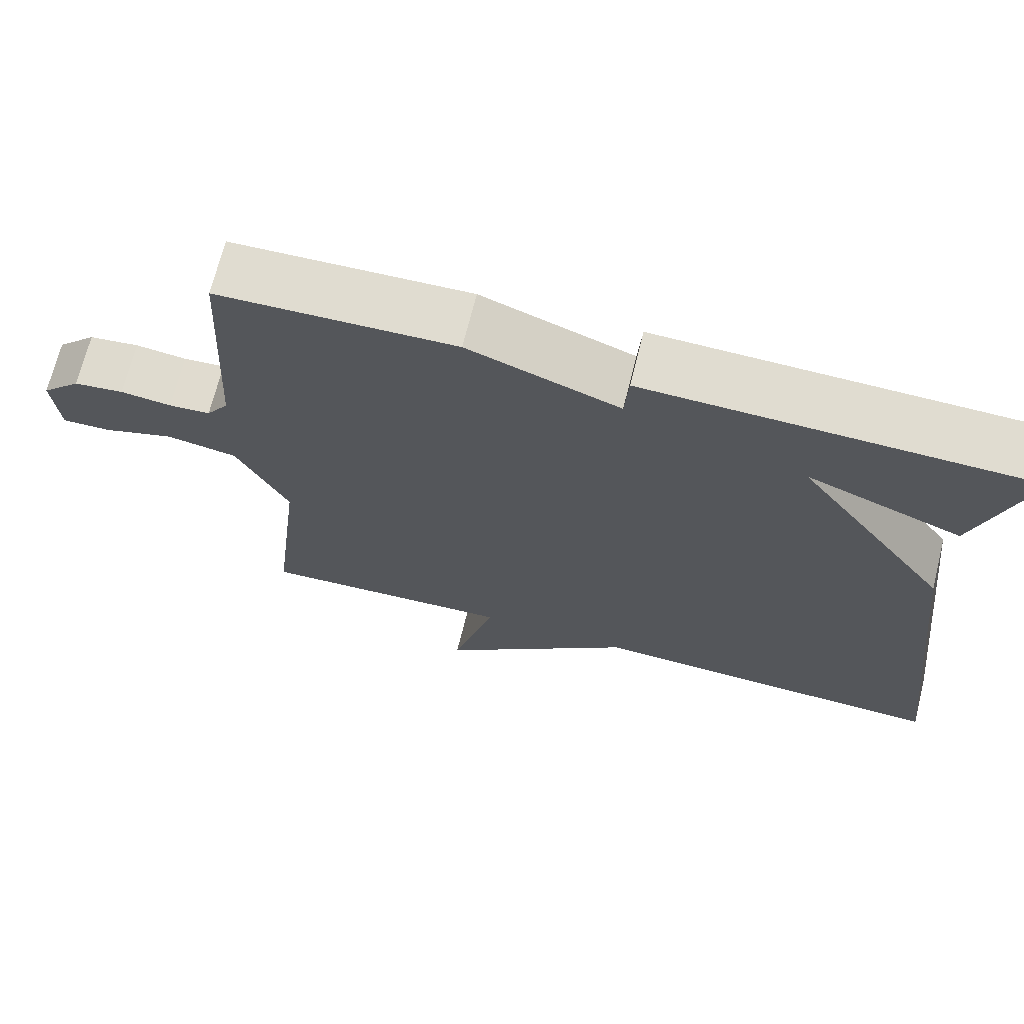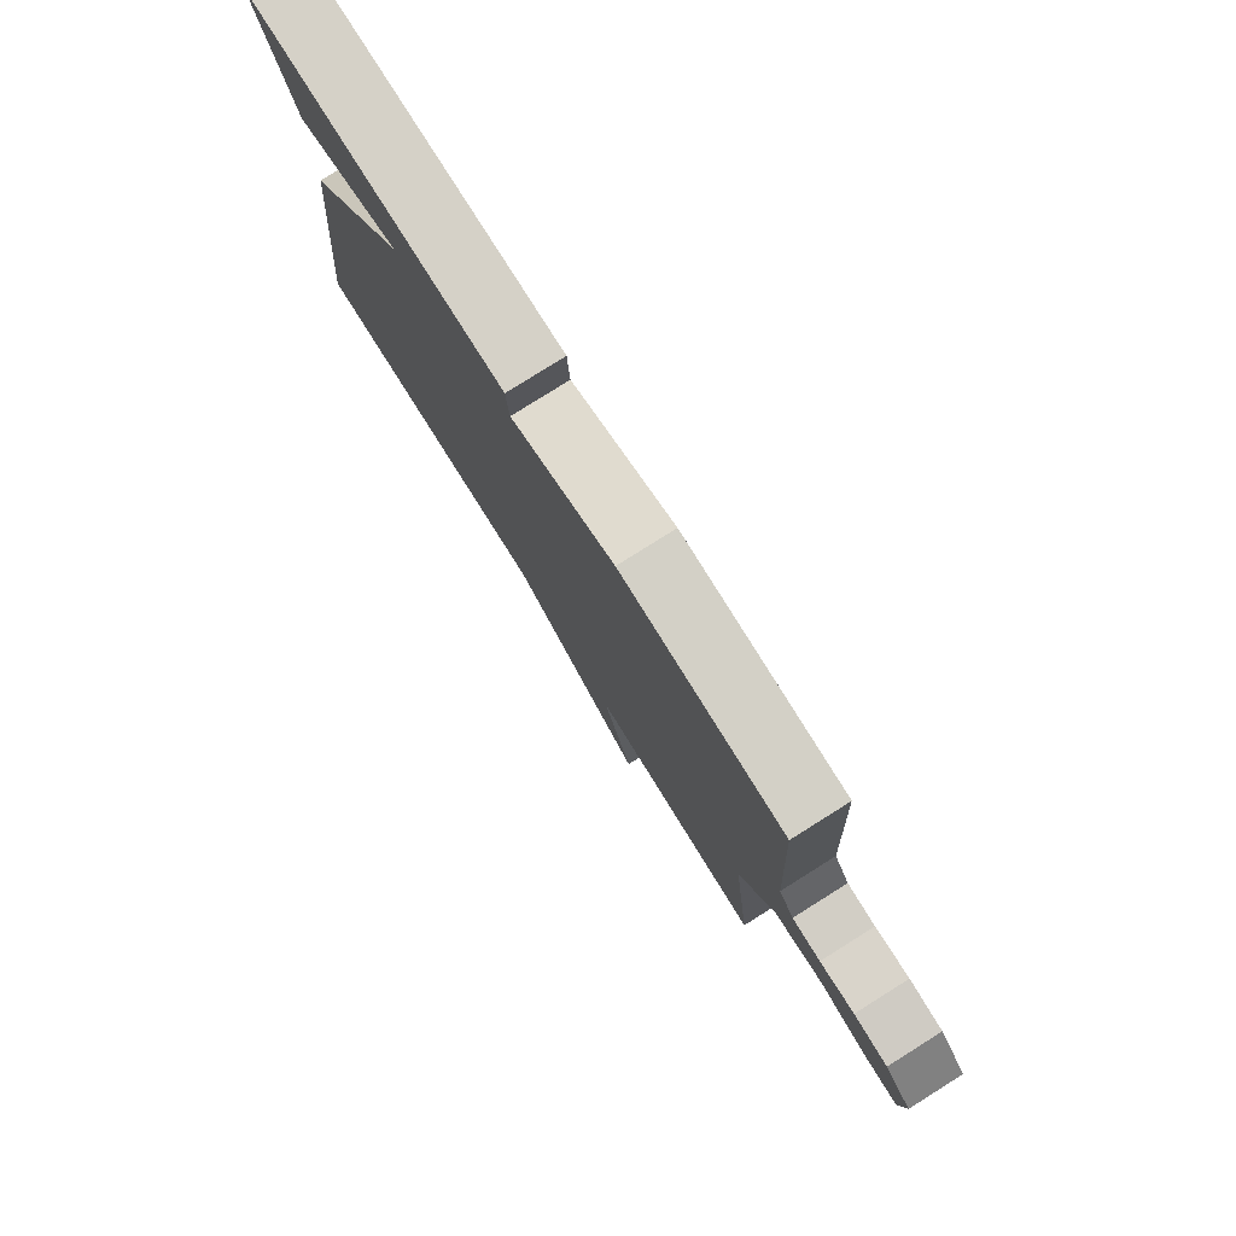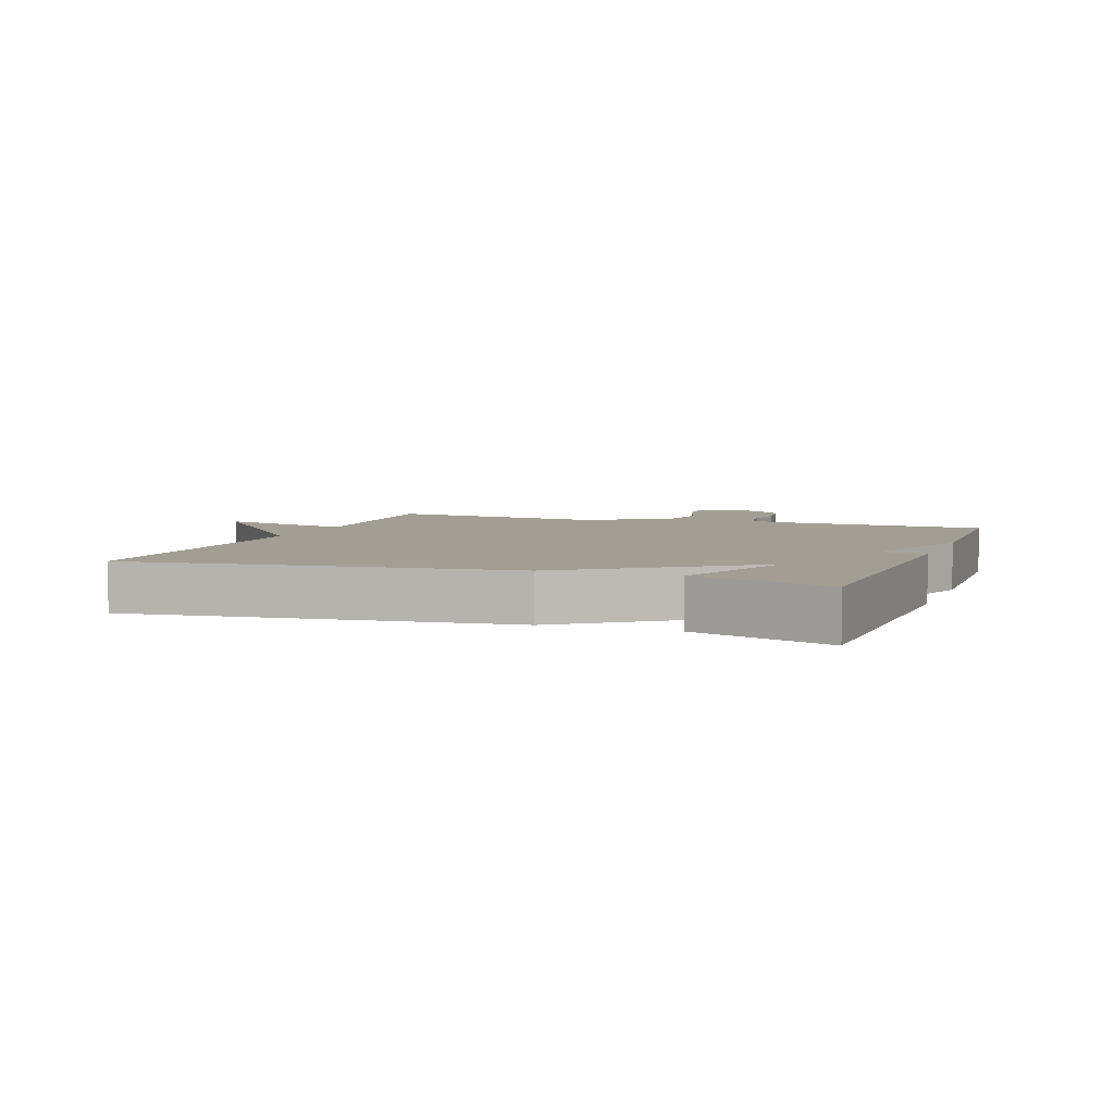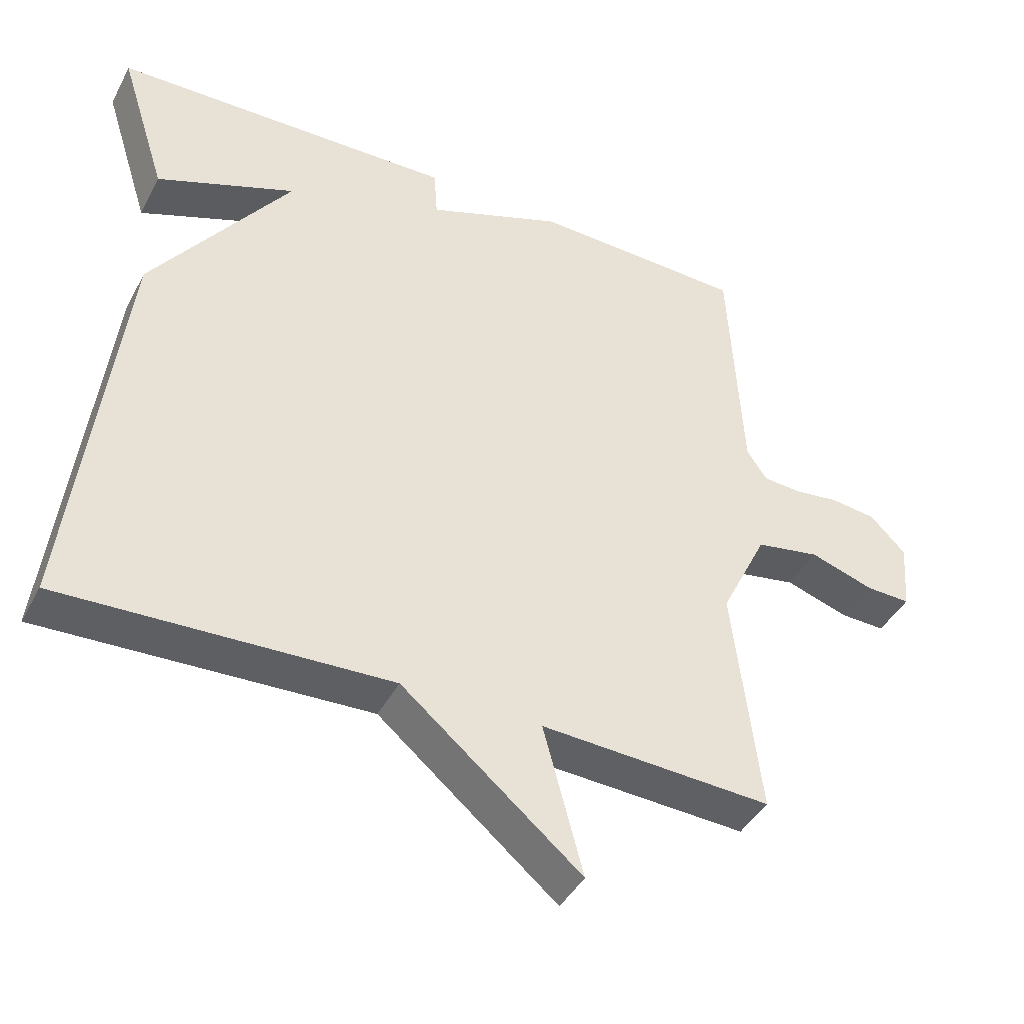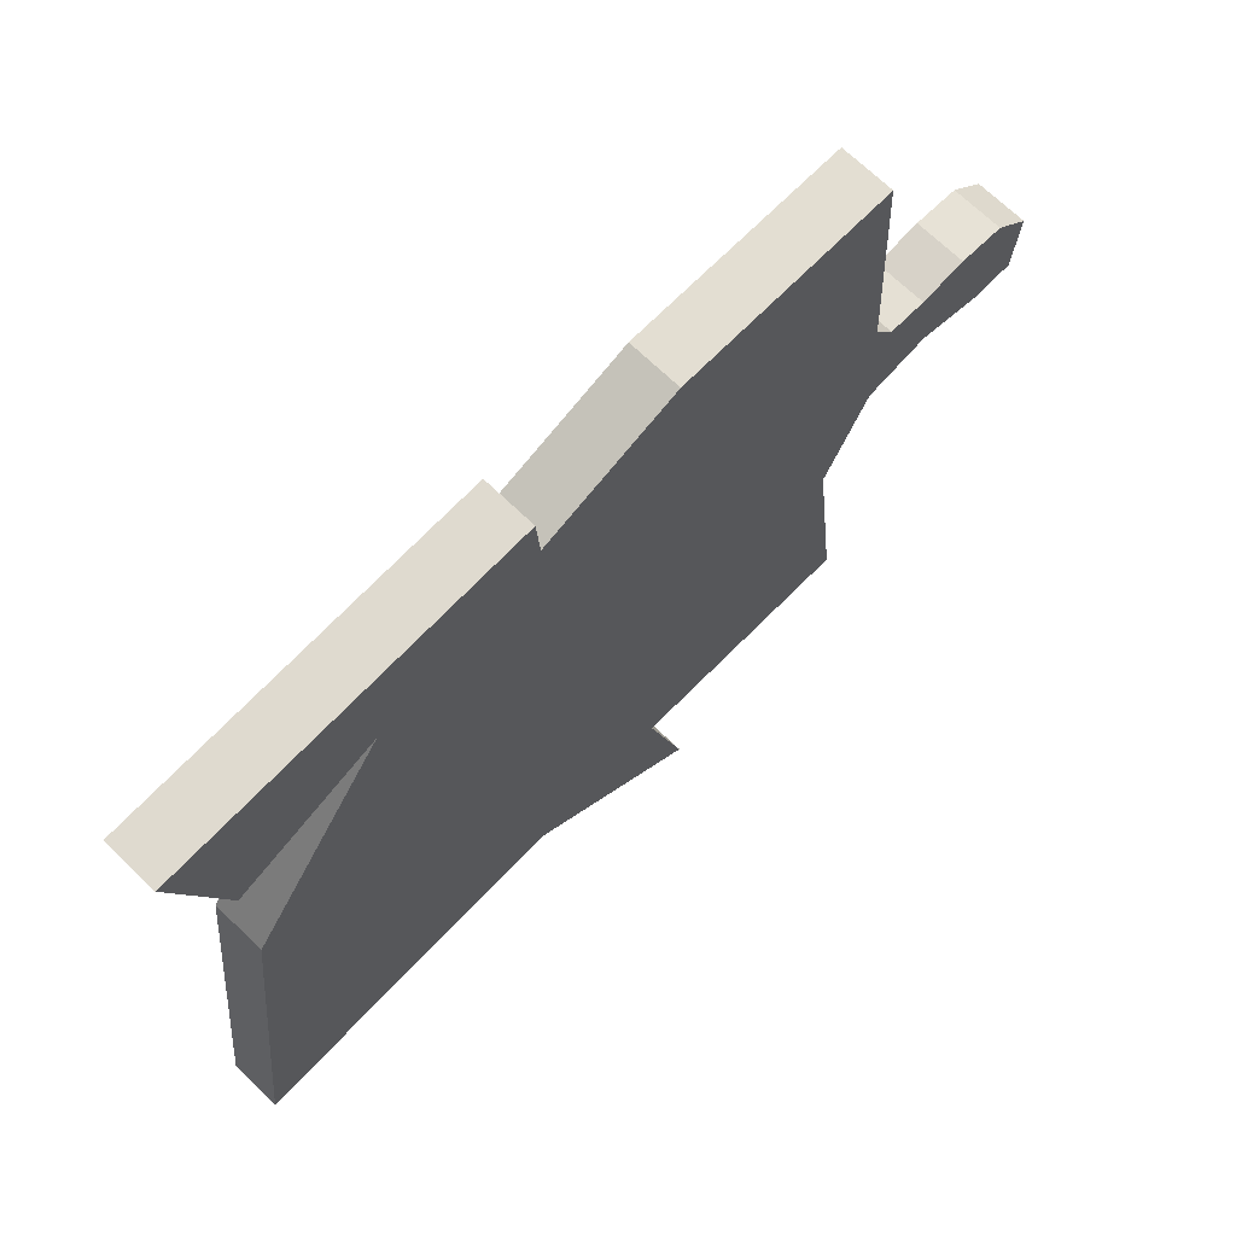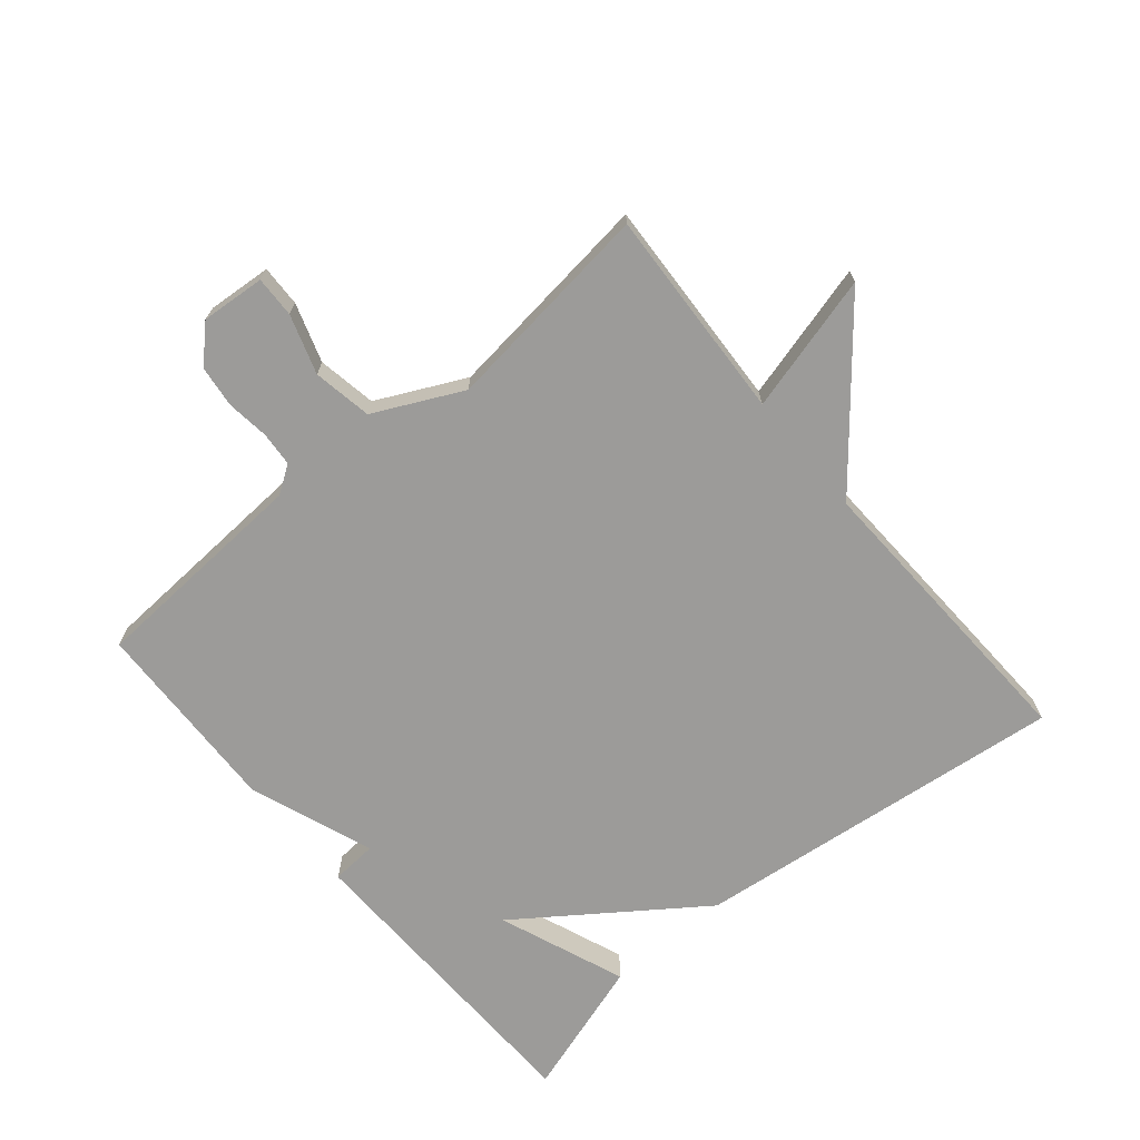
<metadata>
{"format":"obj","ext":"obj","renderer":"f3d","projection":"perspective","resolution":1024,"background":"white","views":[{"elev":69.5,"azim":-166.0,"up":"+Z"},{"elev":79.5,"azim":57.9,"up":"+Z"},{"elev":5.0,"azim":-70.0,"up":"+Y"},{"elev":-42.3,"azim":-26.1,"up":"+Z"},{"elev":69.6,"azim":-46.0,"up":"+Z"},{"elev":-69.9,"azim":130.1,"up":"+Y"}]}
</metadata>
<code>
v -0.5 0.07 -0.5
v -0.432 0.07 0.085
v -0.233 0.07 0.362
v -0.432 0.07 0.285
v -0.5 0.07 0.5
v -0.007 0.07 0.511
v -0.002 0.07 0.439
v 0.193 0.07 0.511
v 0.5 0.07 0.5
v 0.519 0.07 0.152
v 0.548 0.07 0.109
v 0.602 0.07 0.105
v 0.668 0.07 0.113
v 0.733 0.07 0.105
v 0.784 0.07 0.053
v 0.776 0.07 -0.047
v 0.712 0.07 -0.045
v 0.62 0.07 -0.015
v 0.528 0.07 -0.031
v 0.461 0.07 -0.168
v 0.5 0.07 -0.5
v 0.168 0.07 -0.482
v 0.225 0.07 -0.697
v -0.032 0.07 -0.482
v -0.5 0 -0.5
v -0.432 0 0.085
v -0.233 0 0.362
v -0.432 0 0.285
v -0.5 0 0.5
v -0.007 0 0.511
v -0.002 0 0.439
v 0.193 0 0.511
v 0.5 0 0.5
v 0.519 0 0.152
v 0.548 0 0.109
v 0.602 0 0.105
v 0.668 0 0.113
v 0.733 0 0.105
v 0.784 0 0.053
v 0.776 0 -0.047
v 0.712 0 -0.045
v 0.62 0 -0.015
v 0.528 0 -0.031
v 0.461 0 -0.168
v 0.5 0 -0.5
v 0.168 0 -0.482
v 0.225 0 -0.697
v -0.032 0 -0.482
f 22 23 24
f 20 21 22
f 19 20 22 24
f 16 17 18
f 15 16 18
f 14 15 18
f 13 14 18
f 12 13 18
f 11 12 18 19
f 1 2 3
f 24 1 3
f 19 24 3
f 11 19 3
f 10 11 3
f 7 8 9 10
f 3 4 5 6
f 3 6 7
f 3 7 10
f 48 47 46
f 46 45 44
f 48 46 44 43
f 42 41 40
f 42 40 39
f 42 39 38
f 42 38 37
f 42 37 36
f 43 42 36 35
f 27 26 25
f 27 25 48
f 27 48 43
f 27 43 35
f 27 35 34
f 34 33 32 31
f 30 29 28 27
f 31 30 27
f 34 31 27
f 1 25 26 2
f 2 26 27 3
f 3 27 28 4
f 4 28 29 5
f 5 29 30 6
f 6 30 31 7
f 7 31 32 8
f 8 32 33 9
f 9 33 34 10
f 10 34 35 11
f 11 35 36 12
f 12 36 37 13
f 13 37 38 14
f 14 38 39 15
f 15 39 40 16
f 16 40 41 17
f 17 41 42 18
f 18 42 43 19
f 19 43 44 20
f 20 44 45 21
f 21 45 46 22
f 22 46 47 23
f 23 47 48 24
f 24 48 25 1

</code>
